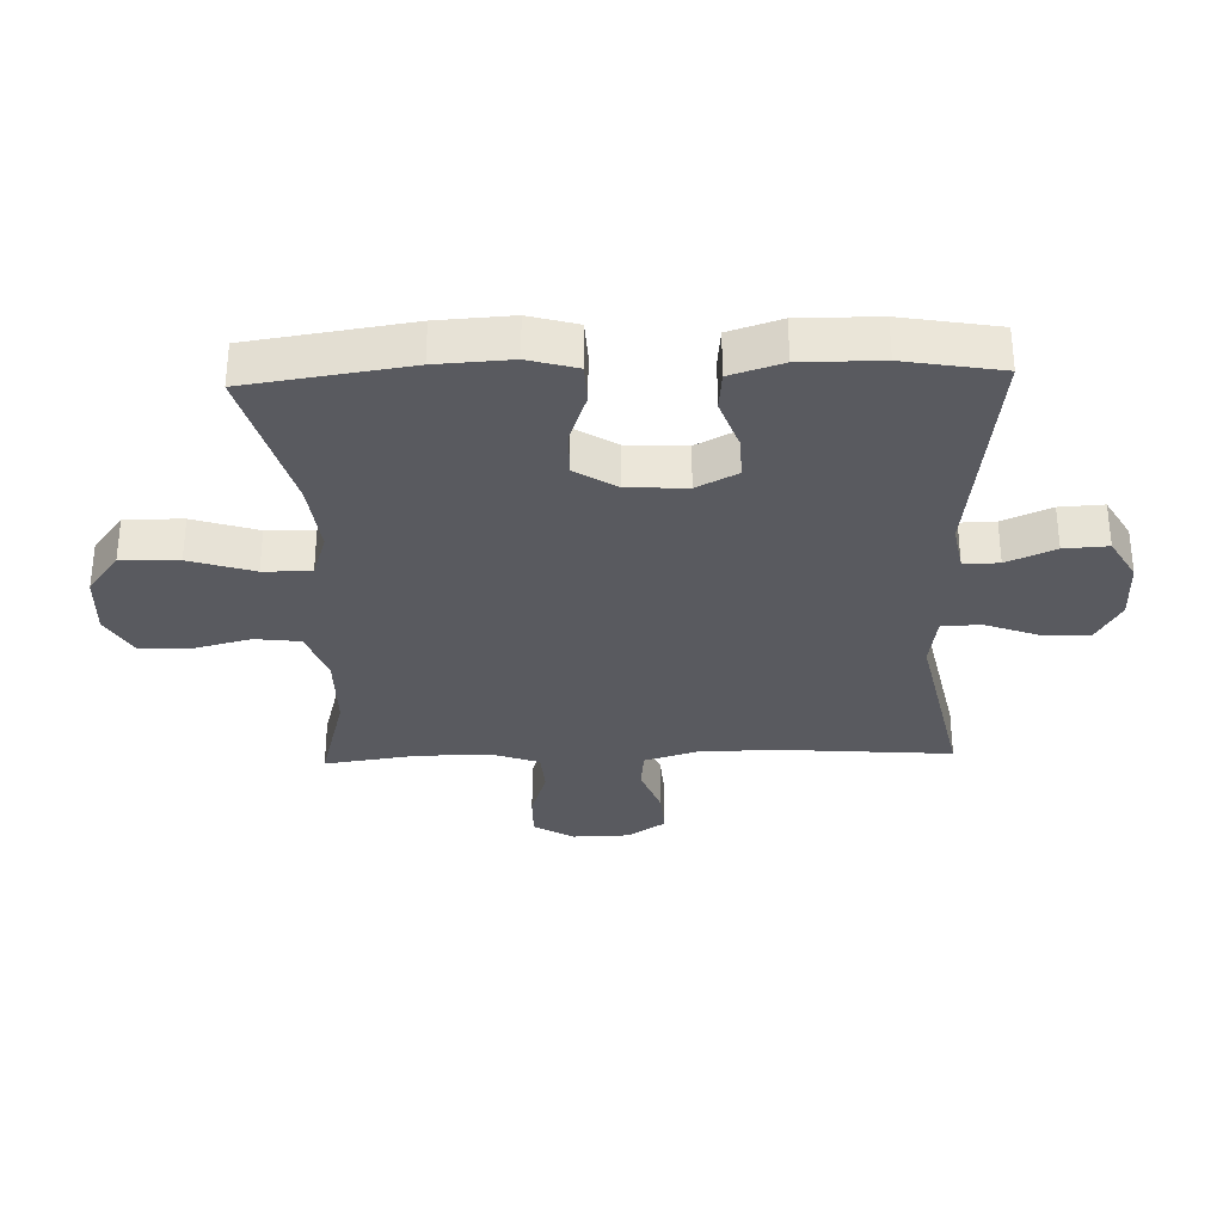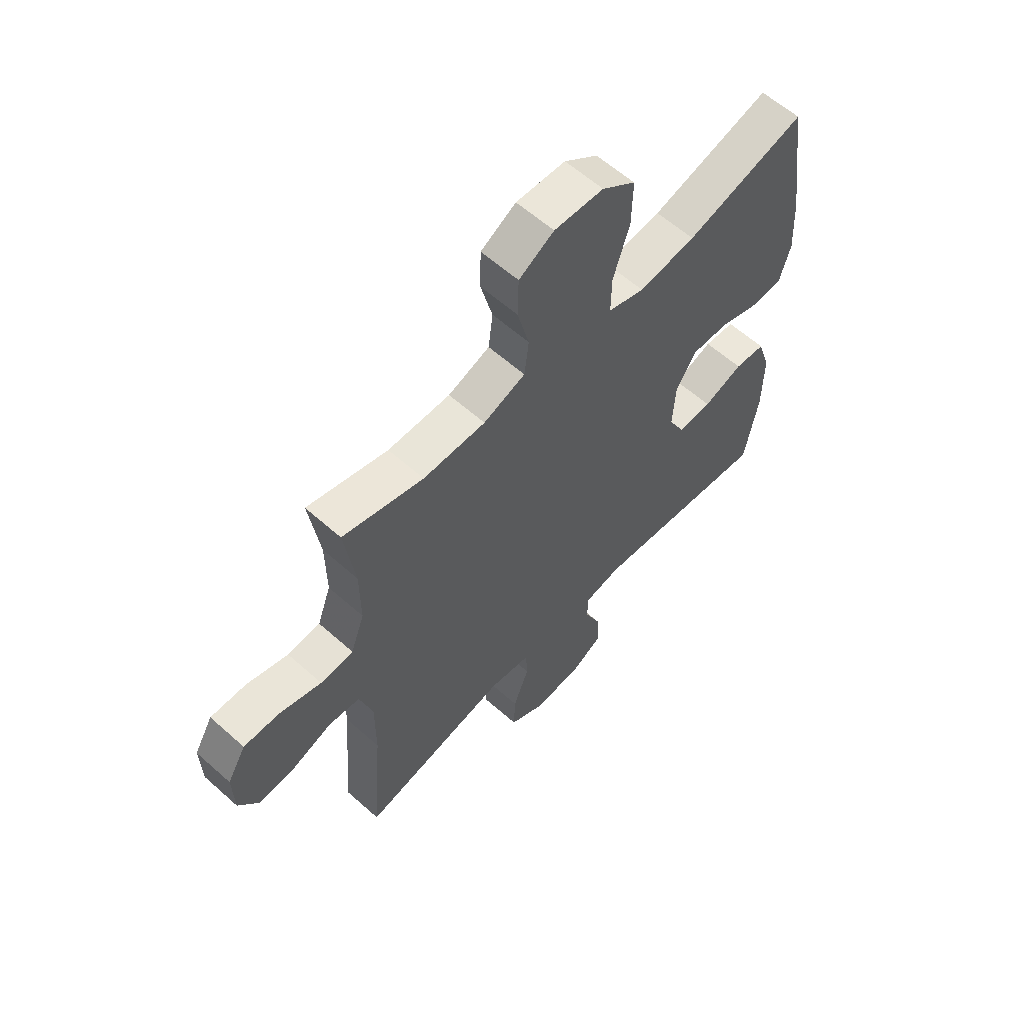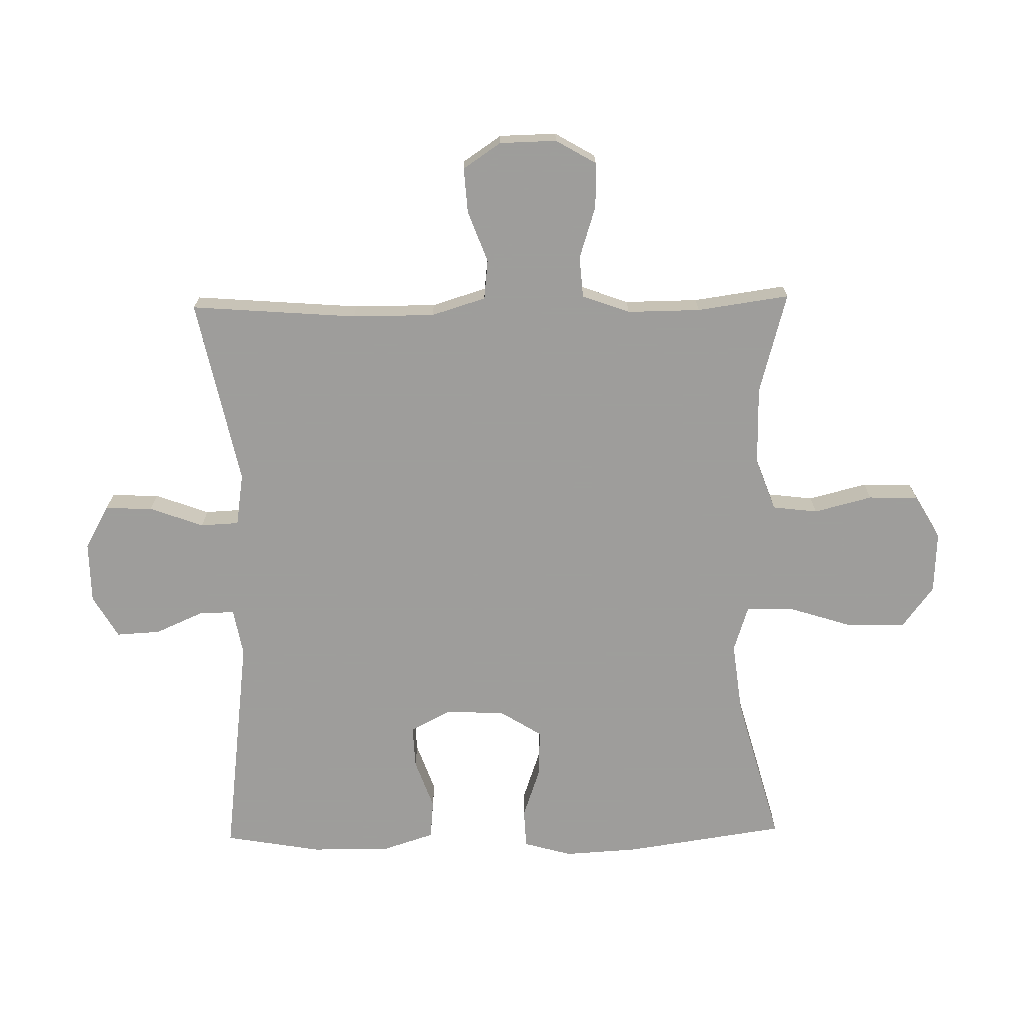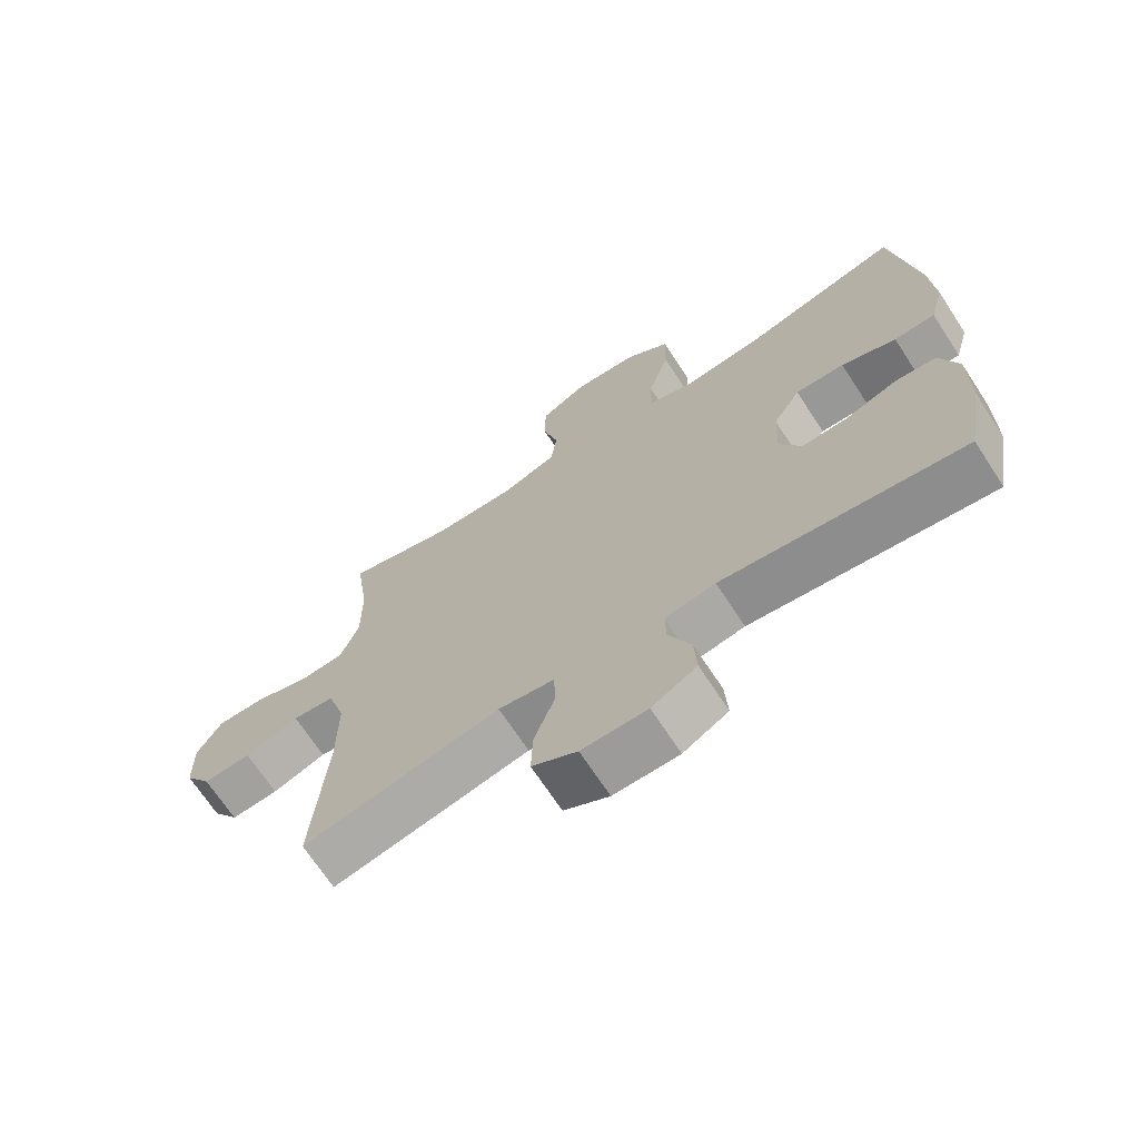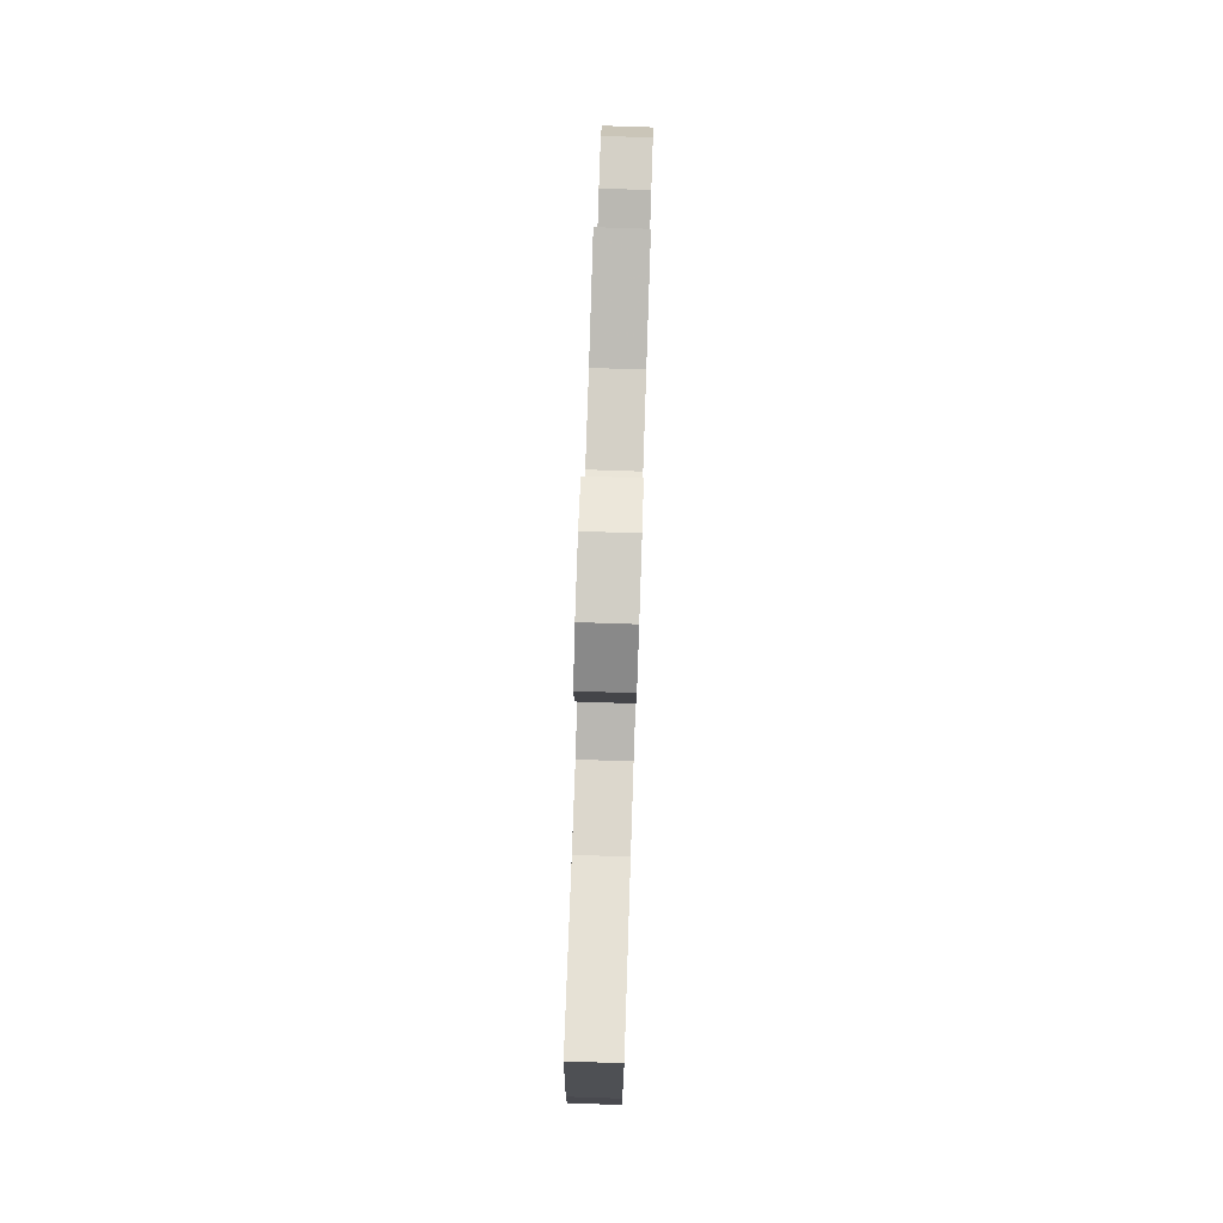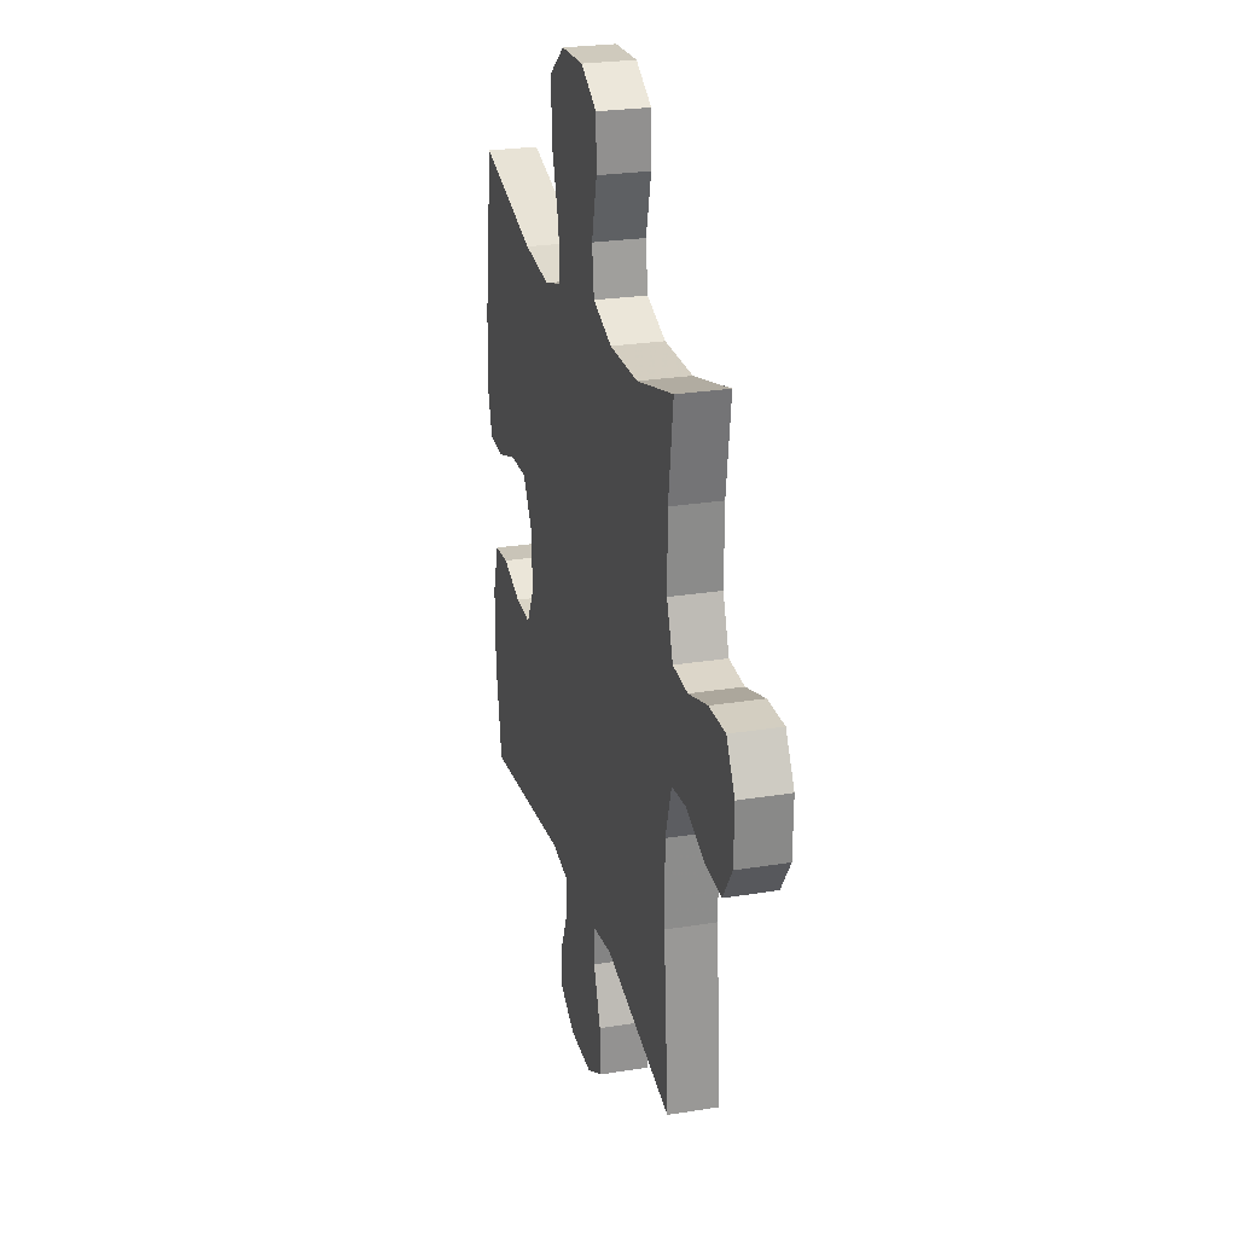
<metadata>
{"format":"obj","ext":"obj","renderer":"f3d","projection":"perspective","resolution":1024,"background":"white","views":[{"elev":-31.9,"azim":91.9,"up":"+Y"},{"elev":60.2,"azim":-47.6,"up":"+Z"},{"elev":-70.7,"azim":-88.9,"up":"+Y"},{"elev":-69.5,"azim":33.2,"up":"+Z"},{"elev":79.8,"azim":91.9,"up":"+Z"},{"elev":25.8,"azim":-104.5,"up":"+Z"}]}
</metadata>
<code>
v 0.5 0.07 -0.5
v 0.131 0.07 -0.454
v 0.054 0.07 -0.468
v 0.055 0.07 -0.525
v 0.089 0.07 -0.603
v 0.093 0.07 -0.674
v 0.024 0.07 -0.714
v -0.076 0.07 -0.715
v -0.145 0.07 -0.676
v -0.142 0.07 -0.599
v -0.11 0.07 -0.512
v -0.113 0.07 -0.45
v -0.198 0.07 -0.437
v -0.5 0.07 -0.5
v -0.479 0.07 -0.231
v -0.479 0.07 -0.098
v -0.506 0.07 -0.01
v -0.57 0.07 -0.003
v -0.653 0.07 -0.034
v -0.726 0.07 -0.039
v -0.767 0.07 0.022
v -0.769 0.07 0.114
v -0.731 0.07 0.179
v -0.658 0.07 0.178
v -0.573 0.07 0.151
v -0.506 0.07 0.156
v -0.478 0.07 0.233
v -0.479 0.07 0.351
v -0.5 0.07 0.5
v -0.336 0.07 0.455
v -0.209 0.07 0.454
v -0.124 0.07 0.485
v -0.115 0.07 0.558
v -0.139 0.07 0.652
v -0.137 0.07 0.732
v -0.066 0.07 0.773
v 0.034 0.07 0.768
v 0.102 0.07 0.717
v 0.1 0.07 0.624
v 0.067 0.07 0.52
v 0.066 0.07 0.443
v 0.14 0.07 0.419
v 0.256 0.07 0.433
v 0.5 0.07 0.5
v 0.538 0.07 0.241
v 0.545 0.07 0.121
v 0.523 0.07 0.043
v 0.46 0.07 0.04
v 0.376 0.07 0.069
v 0.301 0.07 0.071
v 0.259 0.07 0.004
v 0.254 0.07 -0.092
v 0.288 0.07 -0.158
v 0.357 0.07 -0.155
v 0.438 0.07 -0.126
v 0.501 0.07 -0.132
v 0.528 0.07 -0.216
v 0.527 0.07 -0.344
v 0.5 0 -0.5
v 0.131 0 -0.454
v 0.054 0 -0.468
v 0.055 0 -0.525
v 0.089 0 -0.603
v 0.093 0 -0.674
v 0.024 0 -0.714
v -0.076 0 -0.715
v -0.145 0 -0.676
v -0.142 0 -0.599
v -0.11 0 -0.512
v -0.113 0 -0.45
v -0.198 0 -0.437
v -0.5 0 -0.5
v -0.479 0 -0.231
v -0.479 0 -0.098
v -0.506 0 -0.01
v -0.57 0 -0.003
v -0.653 0 -0.034
v -0.726 0 -0.039
v -0.767 0 0.022
v -0.769 0 0.114
v -0.731 0 0.179
v -0.658 0 0.178
v -0.573 0 0.151
v -0.506 0 0.156
v -0.478 0 0.233
v -0.479 0 0.351
v -0.5 0 0.5
v -0.336 0 0.455
v -0.209 0 0.454
v -0.124 0 0.485
v -0.115 0 0.558
v -0.139 0 0.652
v -0.137 0 0.732
v -0.066 0 0.773
v 0.034 0 0.768
v 0.102 0 0.717
v 0.1 0 0.624
v 0.067 0 0.52
v 0.066 0 0.443
v 0.14 0 0.419
v 0.256 0 0.433
v 0.5 0 0.5
v 0.538 0 0.241
v 0.545 0 0.121
v 0.523 0 0.043
v 0.46 0 0.04
v 0.376 0 0.069
v 0.301 0 0.071
v 0.259 0 0.004
v 0.254 0 -0.092
v 0.288 0 -0.158
v 0.357 0 -0.155
v 0.438 0 -0.126
v 0.501 0 -0.132
v 0.528 0 -0.216
v 0.527 0 -0.344
f 57 58 1 2
f 54 55 56 57
f 53 54 57 2
f 52 53 2 3
f 51 52 3
f 46 47 48 49
f 46 49 50
f 43 44 45 46
f 42 43 46 50
f 41 42 50 51
f 37 38 39 40
f 37 40 41
f 36 37 41
f 33 34 35 36
f 32 33 36 41
f 31 32 41 51
f 28 29 30
f 27 28 30 31
f 26 27 31 51
f 22 23 24 25
f 18 19 20 21
f 17 18 21 22
f 13 14 15
f 12 13 15 16
f 8 9 10 11
f 8 11 12
f 7 8 12
f 4 5 6 7
f 3 4 7 12
f 17 22 25 26
f 16 17 26 51
f 3 12 16 51
f 60 59 116 115
f 115 114 113 112
f 60 115 112 111
f 61 60 111 110
f 61 110 109
f 107 106 105 104
f 108 107 104
f 104 103 102 101
f 108 104 101 100
f 109 108 100 99
f 98 97 96 95
f 99 98 95
f 99 95 94
f 94 93 92 91
f 99 94 91 90
f 109 99 90 89
f 88 87 86
f 89 88 86 85
f 109 89 85 84
f 83 82 81 80
f 79 78 77 76
f 80 79 76 75
f 73 72 71
f 74 73 71 70
f 69 68 67 66
f 70 69 66
f 70 66 65
f 65 64 63 62
f 70 65 62 61
f 84 83 80 75
f 109 84 75 74
f 109 74 70 61
f 1 59 60 2
f 2 60 61 3
f 3 61 62 4
f 4 62 63 5
f 5 63 64 6
f 6 64 65 7
f 7 65 66 8
f 8 66 67 9
f 9 67 68 10
f 10 68 69 11
f 11 69 70 12
f 12 70 71 13
f 13 71 72 14
f 14 72 73 15
f 15 73 74 16
f 16 74 75 17
f 17 75 76 18
f 18 76 77 19
f 19 77 78 20
f 20 78 79 21
f 21 79 80 22
f 22 80 81 23
f 23 81 82 24
f 24 82 83 25
f 25 83 84 26
f 26 84 85 27
f 27 85 86 28
f 28 86 87 29
f 29 87 88 30
f 30 88 89 31
f 31 89 90 32
f 32 90 91 33
f 33 91 92 34
f 34 92 93 35
f 35 93 94 36
f 36 94 95 37
f 37 95 96 38
f 38 96 97 39
f 39 97 98 40
f 40 98 99 41
f 41 99 100 42
f 42 100 101 43
f 43 101 102 44
f 44 102 103 45
f 45 103 104 46
f 46 104 105 47
f 47 105 106 48
f 48 106 107 49
f 49 107 108 50
f 50 108 109 51
f 51 109 110 52
f 52 110 111 53
f 53 111 112 54
f 54 112 113 55
f 55 113 114 56
f 56 114 115 57
f 57 115 116 58
f 58 116 59 1

</code>
